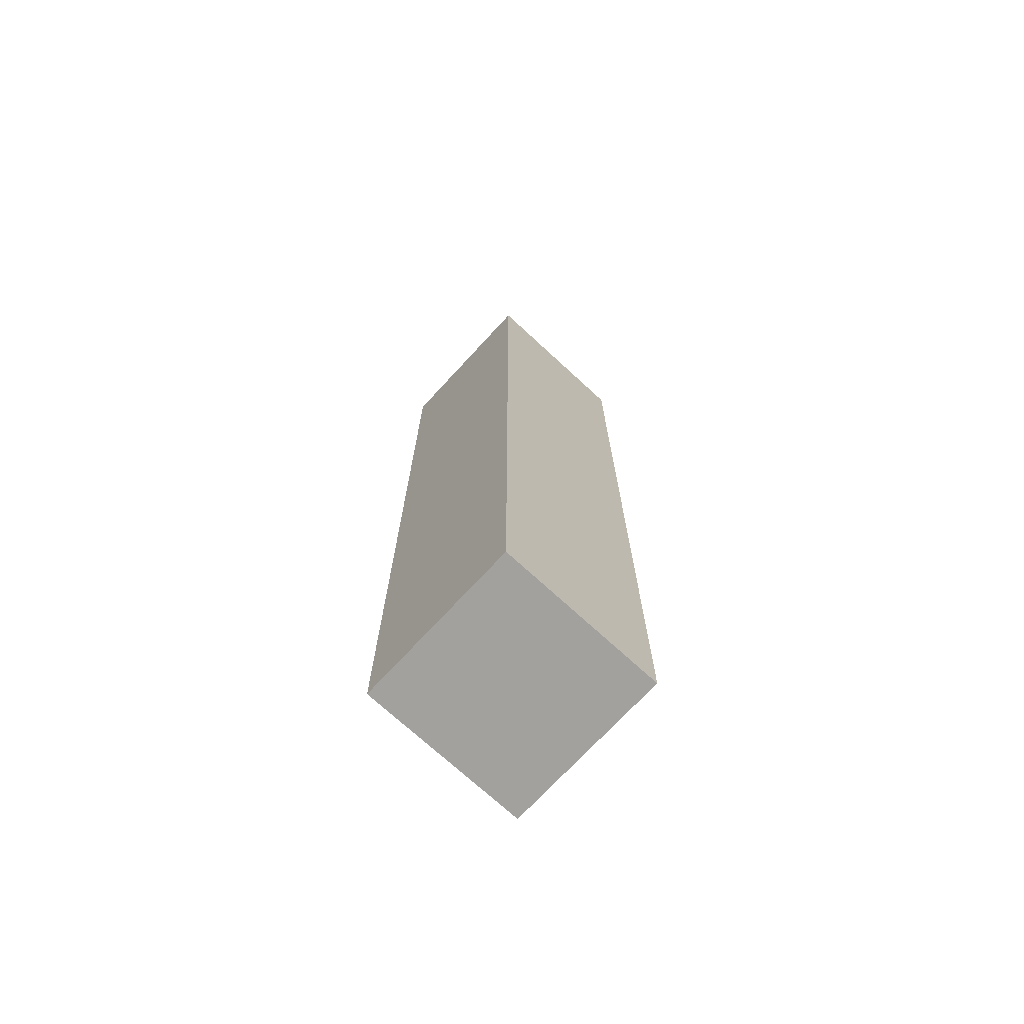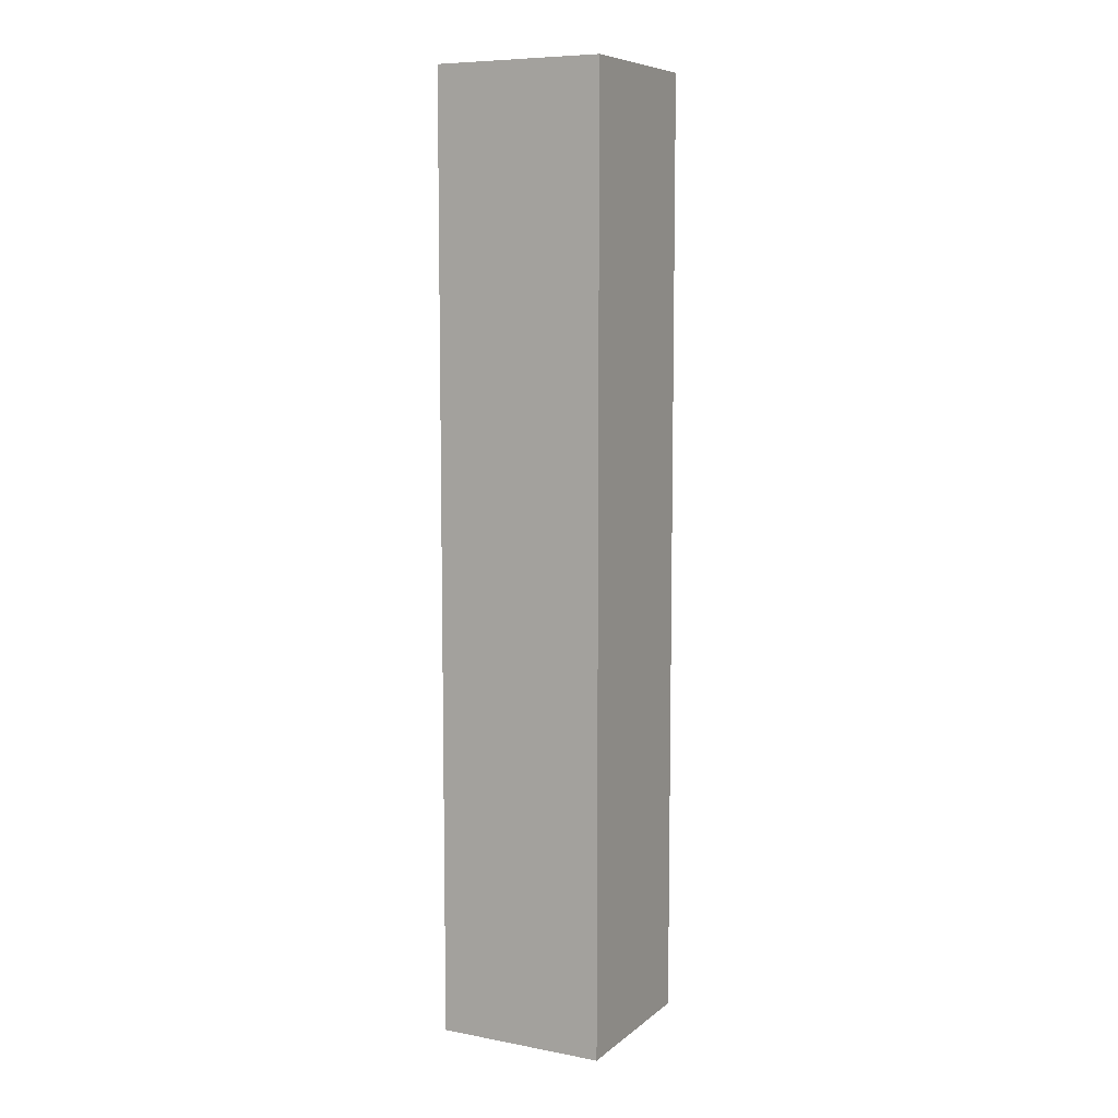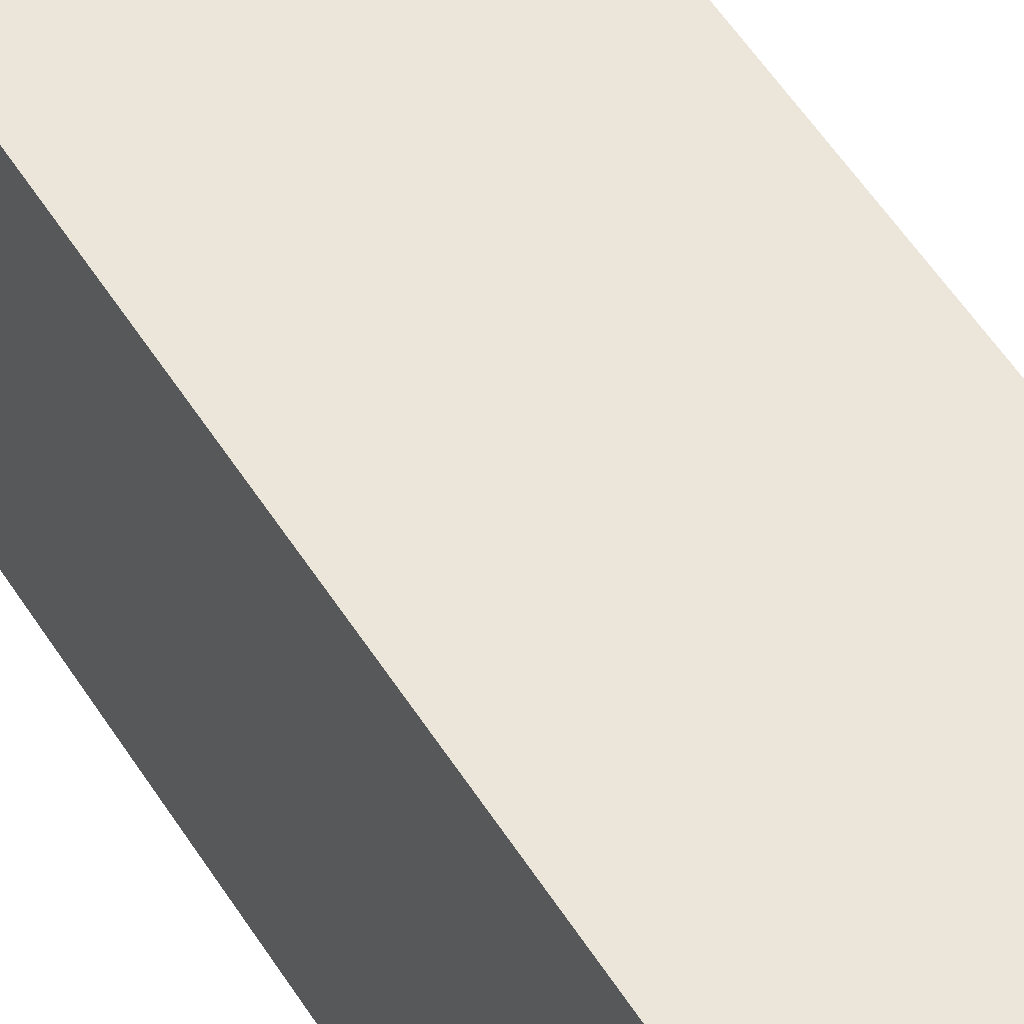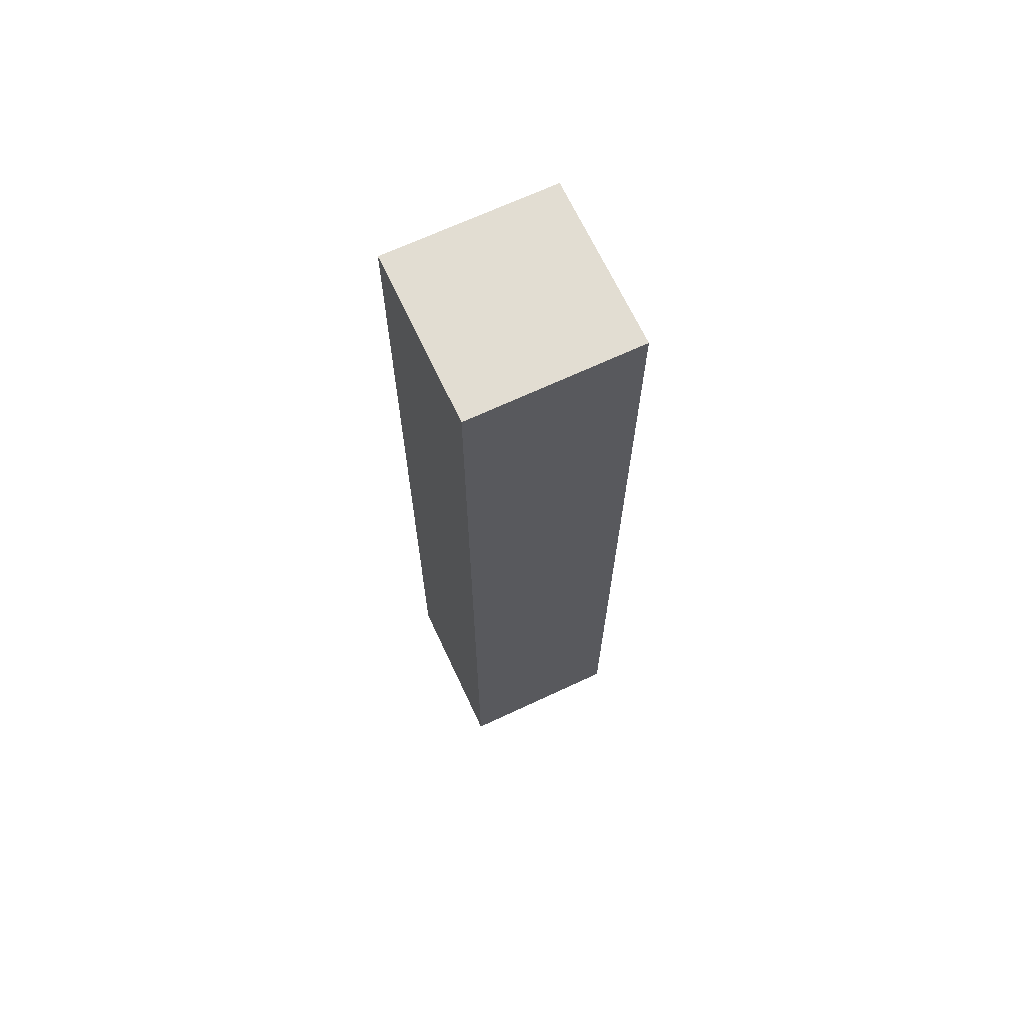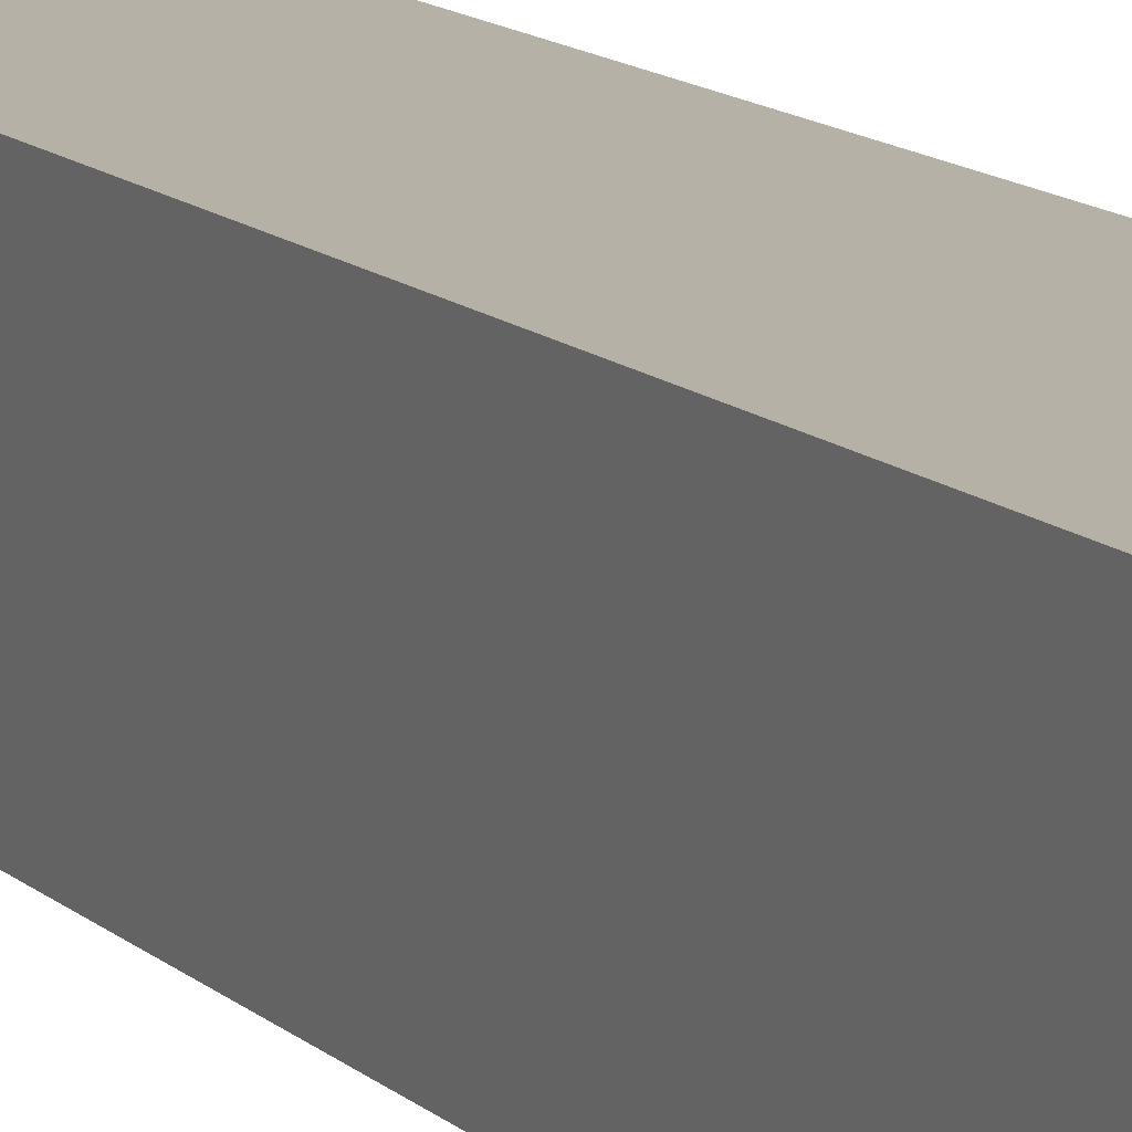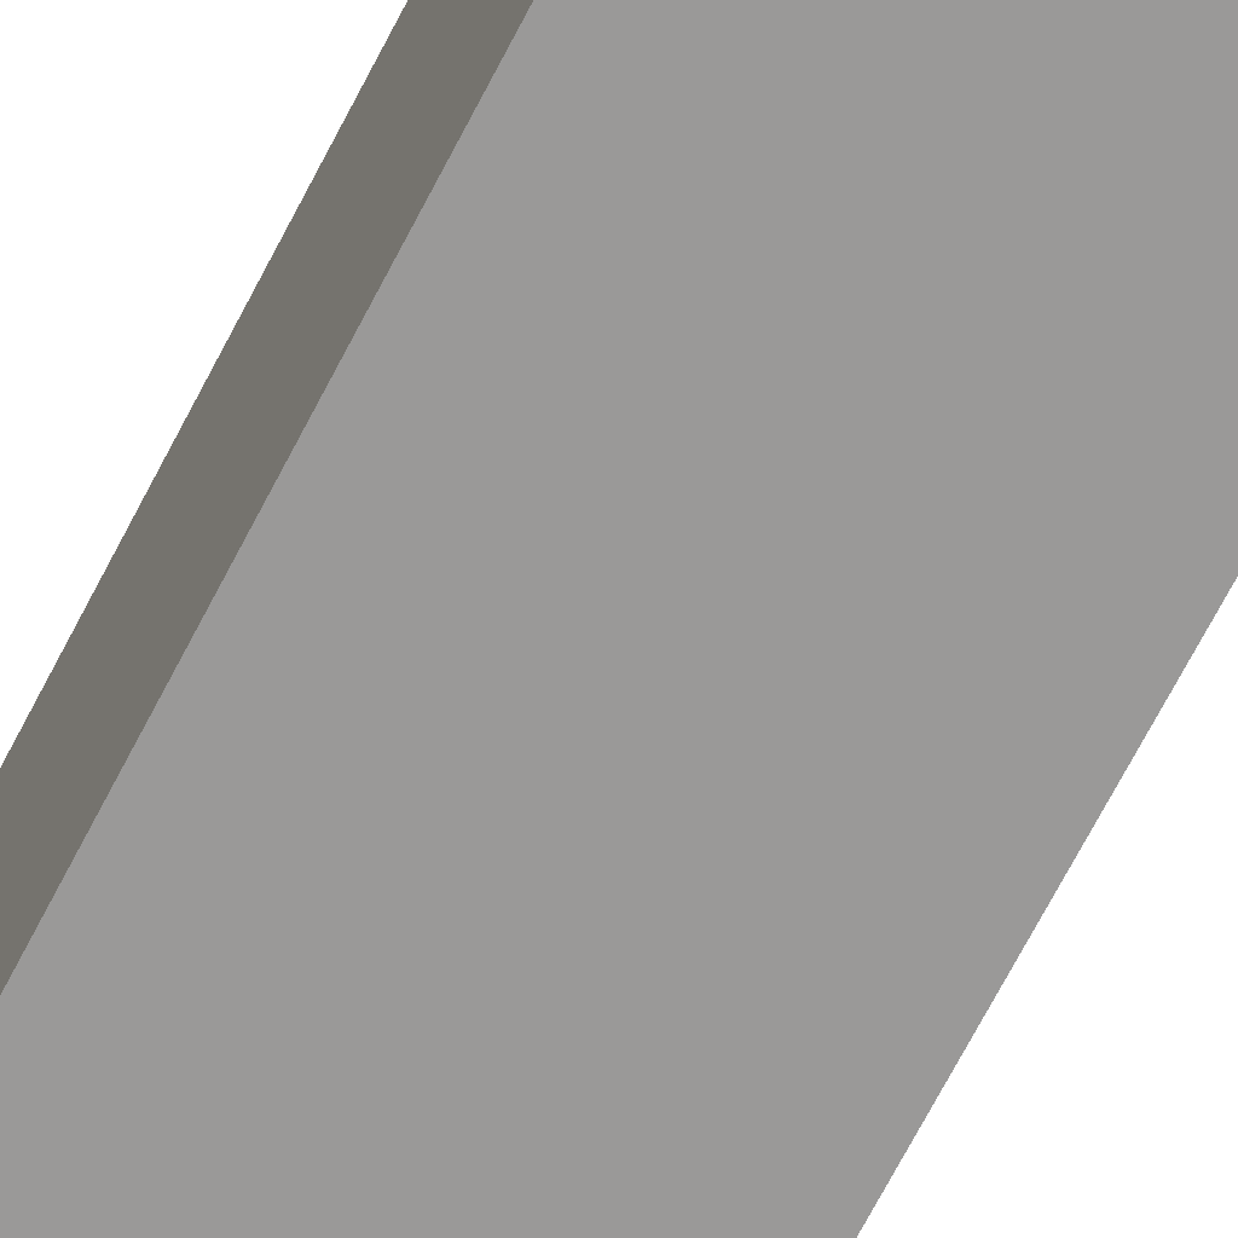
<metadata>
{"format":"obj","ext":"obj","renderer":"f3d","projection":"perspective","resolution":1024,"background":"white","views":[{"elev":-72.1,"azim":47.3,"up":"+Y"},{"elev":8.0,"azim":117.3,"up":"+Y"},{"elev":48.4,"azim":-29.6,"up":"+Z"},{"elev":68.1,"azim":-115.1,"up":"+Y"},{"elev":12.1,"azim":153.6,"up":"+Z"},{"elev":-69.1,"azim":152.7,"up":"+Z"}]}
</metadata>
<code>
o Cube.2924_0247
v -0.1875 -0.129 2.668
v -0.1875 -0.129 2.654
v -0.1725 -0.129 2.668
v -0.1725 -0.129 2.654
v -0.1875 -0.045 2.668
v -0.1875 -0.045 2.654
v -0.1725 -0.045 2.668
v -0.1725 -0.045 2.654
f 3 5 1
f 2 3 1
f 6 7 8
f 2 8 4
f 4 7 3
f 1 6 2
f 3 7 5
f 2 4 3
f 6 5 7
f 2 6 8
f 4 8 7
f 1 5 6

</code>
